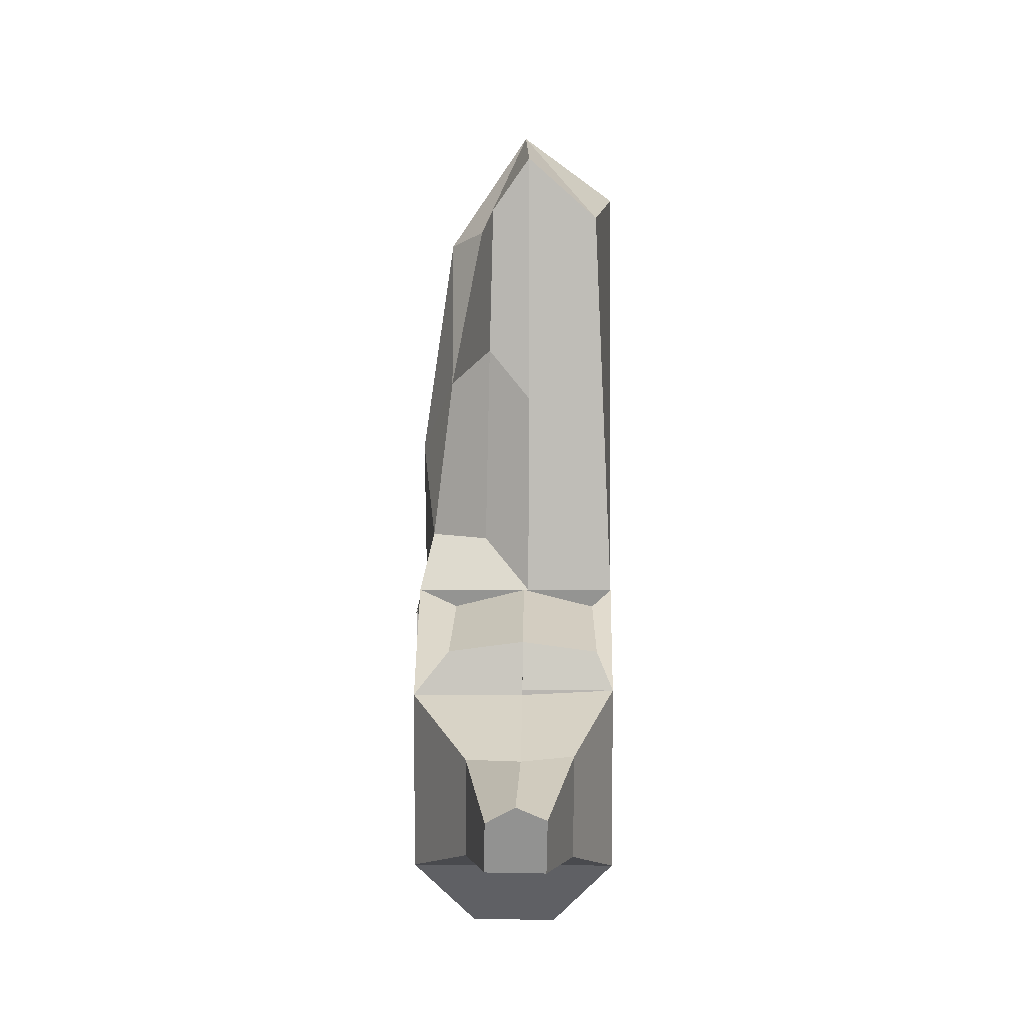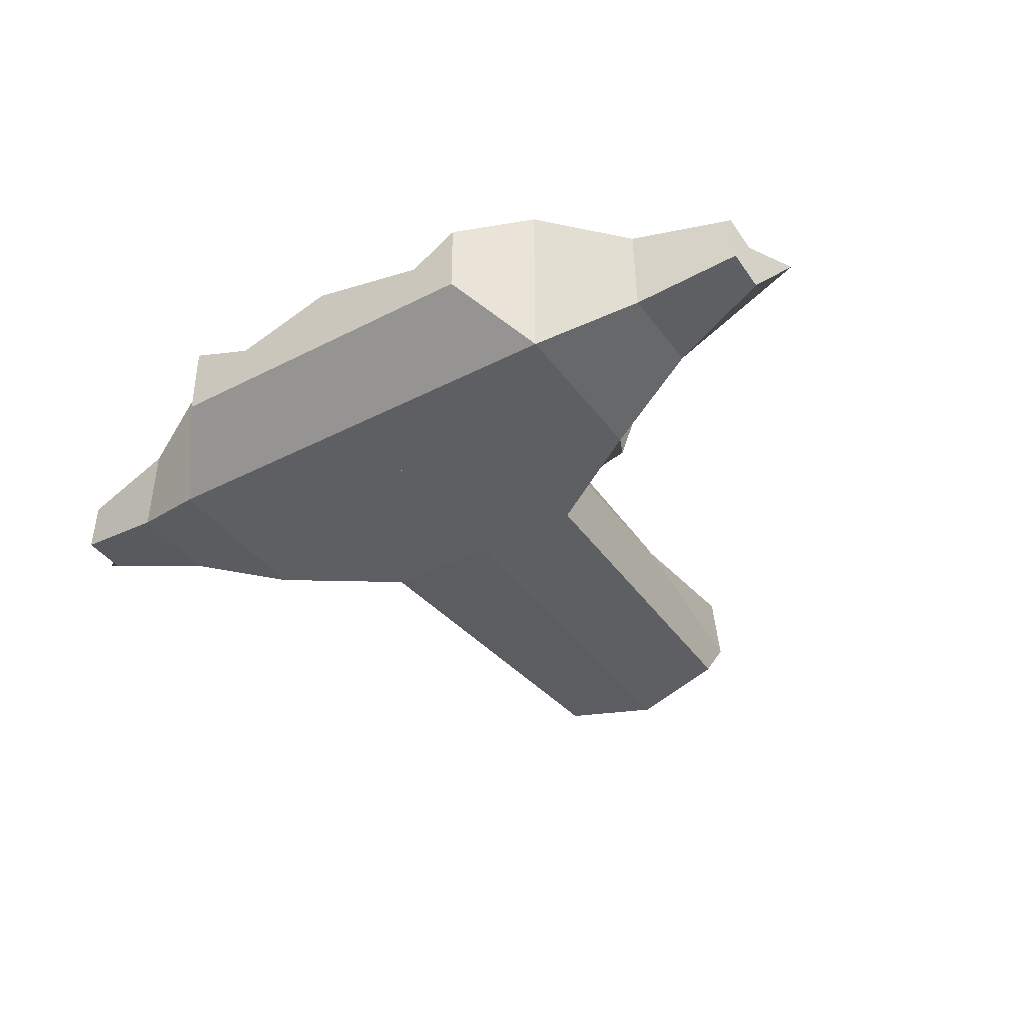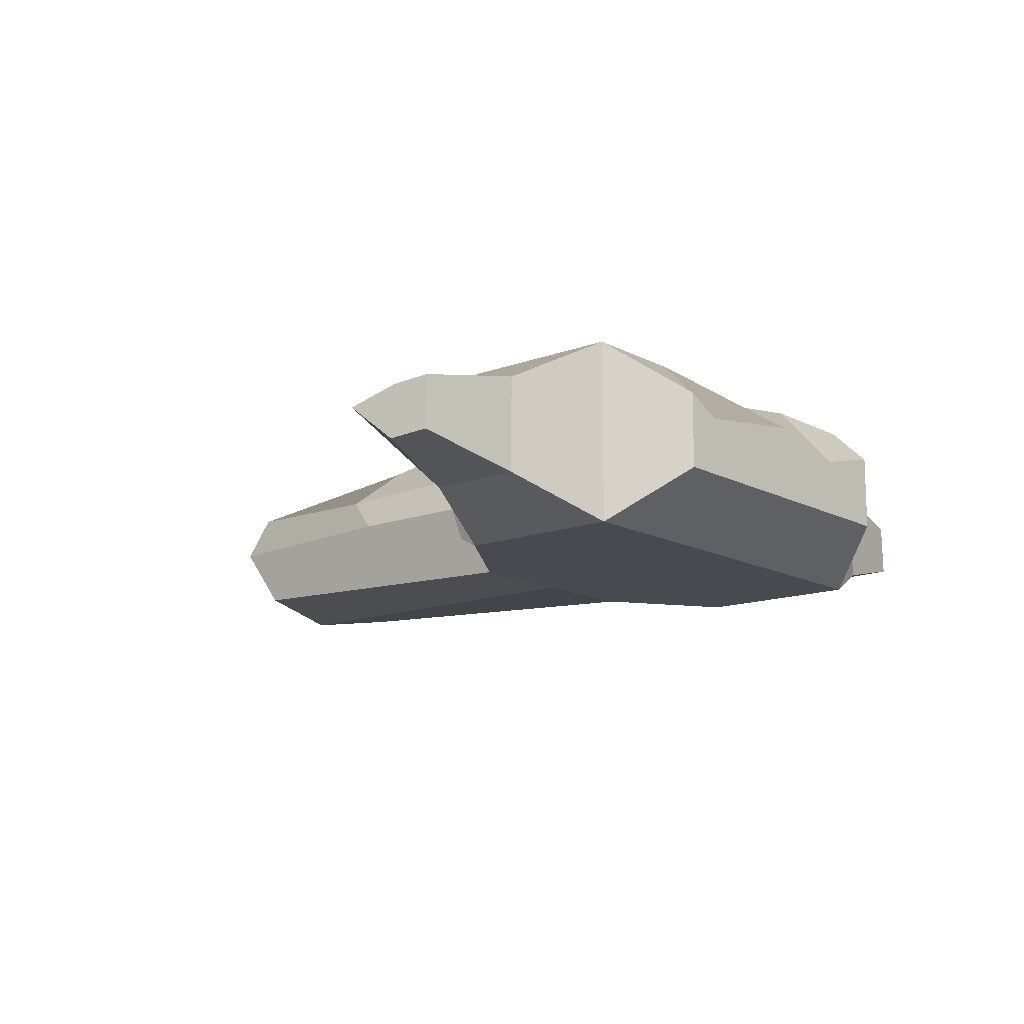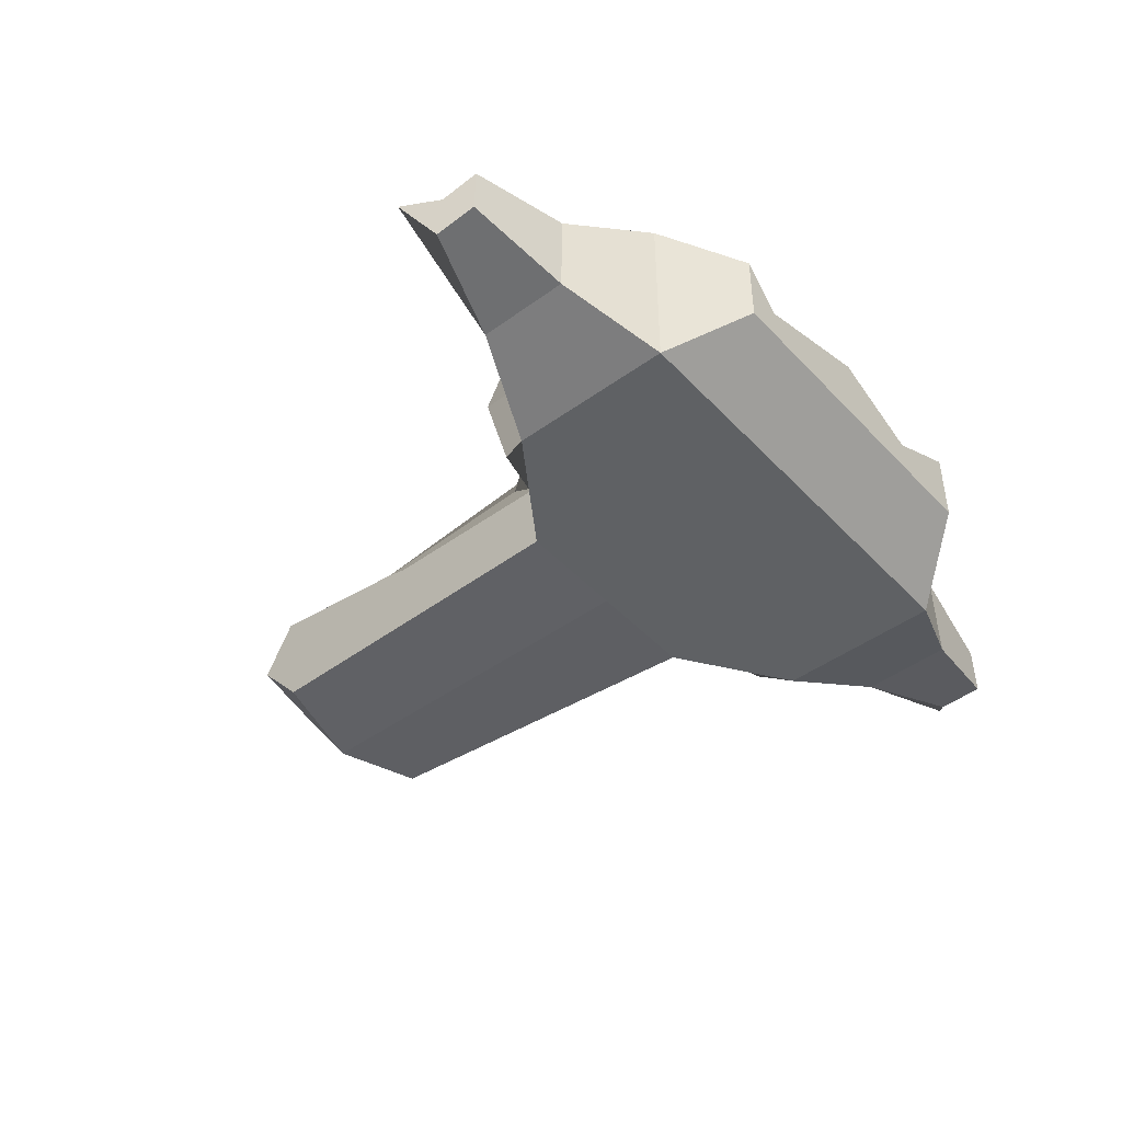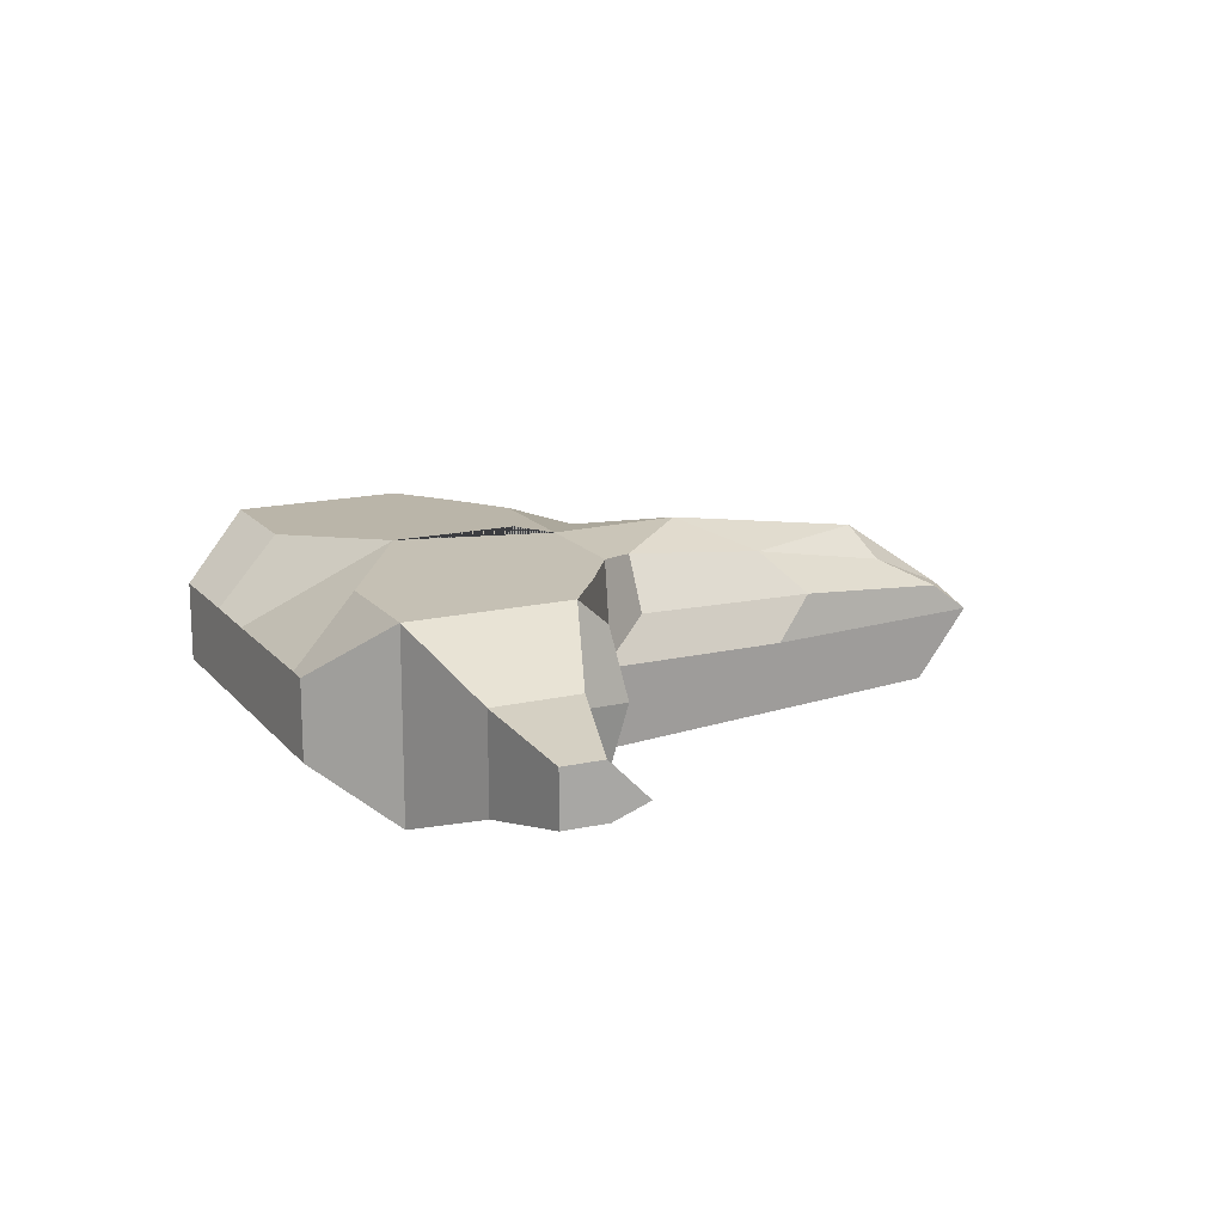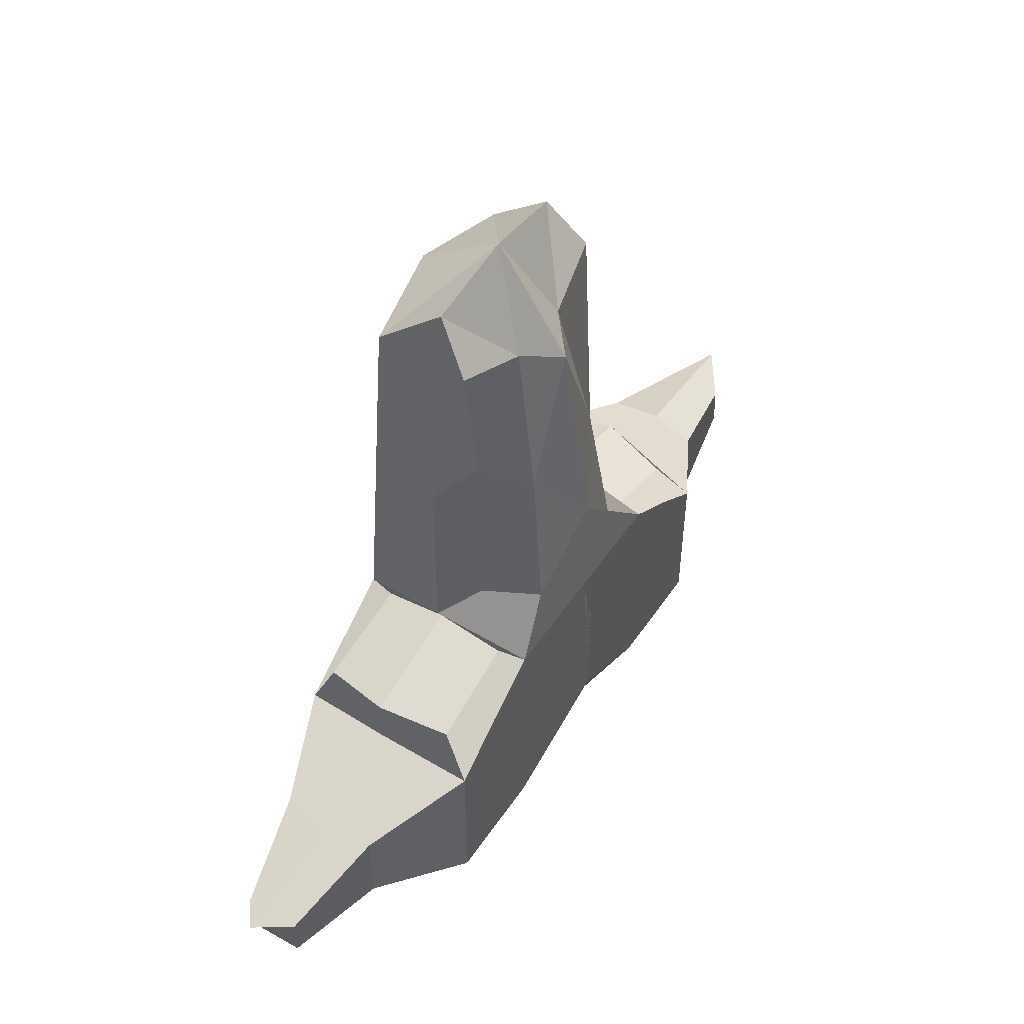
<metadata>
{"format":"obj","ext":"obj","renderer":"f3d","projection":"perspective","resolution":1024,"background":"white","views":[{"elev":8.0,"azim":-88.9,"up":"+Z"},{"elev":-40.1,"azim":-147.5,"up":"+Y"},{"elev":-13.6,"azim":130.1,"up":"+Y"},{"elev":-45.4,"azim":129.9,"up":"+Y"},{"elev":16.2,"azim":-115.9,"up":"+Y"},{"elev":51.5,"azim":123.0,"up":"+Z"}]}
</metadata>
<code>
o Cube_Cube.002
v -2.636 -1 1
v -2.636 1.204 0.9456
v -2.636 -1 -1
v -2.636 1.204 -1
v -2.636 0 0.9456
v -1.318 -1 1.895
v -1.318 1.204 1.895
v -1.318 0 1.895
v -1.318 -1 1.895
v -0.7595 1.07 2.465
v -1.318 -0.04918 1.895
v -1.129 -0.8114 6.169
v -0.3991 0.5115 5.988
v -1.032 -0.04918 6.844
v -2.636 -1 1
v -2.636 0 1
v -1.318 -1 1.895
v -1.318 0 1.895
v -2.445 0.8233 1.397
v -1.264 0.7891 1.691
v -1.318 0 1.895
v -2.445 -0.8233 1.397
v -2.636 0 1.544
v -1.264 -0.7891 1.691
v -1.318 0 1.895
v -3.795 -0.5552 -0.5552
v -3.797 -0.5664 0.5421
v -3.911 0 0.5133
v -3.771 0.5867 0.4954
v -3.771 0.5867 -0.5498
v -2.636 1.204 0
v -1.318 1.204 -1
v -1.977 1.204 1.447
v -0.659 1.204 1.895
v -3.795 -0.5552 -0.5552
v -3.797 -0.5664 0.5421
v -3.911 0 0.5133
v -3.771 0.5867 0.4954
v -3.771 0.5867 -0.5498
v -5.022 -0.2778 -0.3627
v -5.012 -0.29 0.1813
v -5.392 0.02922 0.4237
v -4.994 0.3476 0.1467
v -5.008 0.3558 -0.3593
v -1.99 0.558 -1.844
v -1.99 -0.3541 -1.844
v -1.318 0.4129 -1.699
v -1.99 0.102 -1.844
v -0.9949 -0.3541 -1.844
v -0.659 0.4854 -1.771
v -1.654 0.4854 -1.771
v -1.09 0.4508 2.465
v -1.224 0.3565 6.263
v -1.318 -0.04918 4.126
v -0.6017 0.8565 4.23
v -1.043 0.4037 4.649
v 2.636 -1 1
v 2.636 1.204 0.9456
v 2.636 -1 -1
v 2.636 1.204 -1
v 0 -1 1.895
v 0 1.204 1.895
v 0 -1 -1
v 0 1.334 -0.06674
v 2.636 0 0.9456
v 0 0 1.895
v 1.318 -1 1.895
v 1.318 1.204 1.895
v 1.318 0 1.895
v 0 0 1.895
v 0 -1 1.895
v 1.318 -1 1.895
v 0 1.222 3.417
v 0.7595 1.07 2.465
v 1.318 -0.04918 1.895
v 0 0 7.087
v 0 -1 6.358
v 1.129 -0.8114 6.169
v 0 0.8665 5.82
v 0.3991 0.5115 5.988
v 1.032 -0.04918 6.844
v 2.636 -1 1
v 2.636 0 1
v 1.318 -1 1.895
v 1.318 0 1.895
v 2.445 0.8233 1.397
v 1.264 0.7891 1.691
v 1.318 0 1.895
v 2.445 -0.8233 1.397
v 2.636 0 1.544
v 1.264 -0.7891 1.691
v 1.318 0 1.895
v 3.795 -0.5552 -0.5552
v 3.797 -0.5664 0.5421
v 3.911 0 0.5133
v 3.771 0.5867 0.4954
v 3.771 0.5867 -0.5498
v 2.636 1.204 0
v 1.318 1.204 -1
v 0 1.334 1.381
v 1.977 1.204 1.447
v 0.659 1.204 1.895
v 3.795 -0.5552 -0.5552
v 3.797 -0.5664 0.5421
v 3.911 0 0.5133
v 3.771 0.5867 0.4954
v 3.771 0.5867 -0.5498
v 5.022 -0.2778 -0.3627
v 5.012 -0.29 0.1813
v 5.392 0.02922 0.4237
v 4.994 0.3476 0.1467
v 5.008 0.3558 -0.3593
v 1.99 0.558 -1.844
v 1.99 -0.3541 -1.844
v 0 -0.3541 -1.844
v 1.318 0.4129 -1.699
v 0 0.558 -1.844
v 1.99 0.102 -1.844
v 0.9949 -0.3541 -1.844
v 0.659 0.4854 -1.771
v 0 0.102 -1.844
v 1.654 0.4854 -1.771
v 1.09 0.4508 2.465
v 1.224 0.3565 6.263
v 1.318 -0.04918 4.126
v 0.6017 0.8565 4.23
v 1.043 0.4037 4.649
f 2 31 4 30 29
f 32 64 117 50 47
f 17 18 25 24
f 3 63 61 6 1
f 64 32 4 31 2 33 7 34 62 100
f 6 8 18 17
f 8 6 9 11
f 11 9 12 14 54
f 6 61 71 9
f 7 8 11 52 10
f 62 34 7 10 73
f 76 12 77
f 13 53 14
f 55 13 79
f 9 71 77 12
f 56 54 14 53
f 5 8 21 23
f 8 5 16 18
f 1 6 17 15
f 5 1 15 16
f 21 20 19 23
f 24 25 23 22
f 15 17 24 22
f 2 5 23 19
f 8 7 20 21
f 18 16 23 25
f 16 15 22 23
f 7 33 2 19 20
f 28 29 38 37
f 3 1 27 26
f 4 3 26 30
f 1 5 28 27
f 5 2 29 28
f 39 35 40 44
f 27 28 37 36
f 29 30 39 38
f 26 27 36 35
f 30 26 35 39
f 41 42 43 44 40
f 37 38 43 42
f 36 37 42 41
f 38 39 44 43
f 35 36 41 40
f 46 48 45 51 47 50 117 121 115 49
f 3 4 45 48 46
f 63 3 46 49 115
f 4 32 47 51 45
f 55 56 53 13
f 10 52 56 55
f 52 11 54 56
f 14 76 13
f 76 79 13
f 76 14 12
f 79 73 55
f 73 10 55
f 58 96 97 60 98
f 99 116 120 117 64
f 63 61 66 62 100 64
f 84 91 92 85
f 59 57 67 61 63
f 64 100 62 102 68 101 58 98 60 99
f 67 84 85 69
f 69 75 72 67
f 61 71 70 66
f 75 125 81 78 72
f 71 77 76 70
f 67 72 71 61
f 68 74 123 75 69
f 62 73 74 68 102
f 66 70 73 62
f 76 77 78
f 80 81 124
f 126 79 80
f 72 78 77 71
f 127 124 81 125
f 70 76 79 73
f 65 90 88 69
f 69 85 83 65
f 57 82 84 67
f 65 83 82 57
f 88 90 86 87
f 91 89 90 92
f 82 89 91 84
f 58 86 90 65
f 69 88 87 68
f 85 92 90 83
f 83 90 89 82
f 68 87 86 58 101
f 95 105 106 96
f 59 93 94 57
f 60 97 93 59
f 57 94 95 65
f 65 95 96 58
f 107 112 108 103
f 94 104 105 95
f 96 106 107 97
f 93 103 104 94
f 97 107 103 93
f 109 108 112 111 110
f 105 110 111 106
f 104 109 110 105
f 106 111 112 107
f 103 108 109 104
f 114 119 115 121 117 120 116 122 113 118
f 59 114 118 113 60
f 64 117 121 115 63
f 63 115 119 114 59
f 60 113 122 116 99
f 126 80 124 127
f 74 126 127 123
f 123 127 125 75
f 81 80 76
f 76 80 79
f 76 78 81
f 79 126 73
f 73 126 74

</code>
